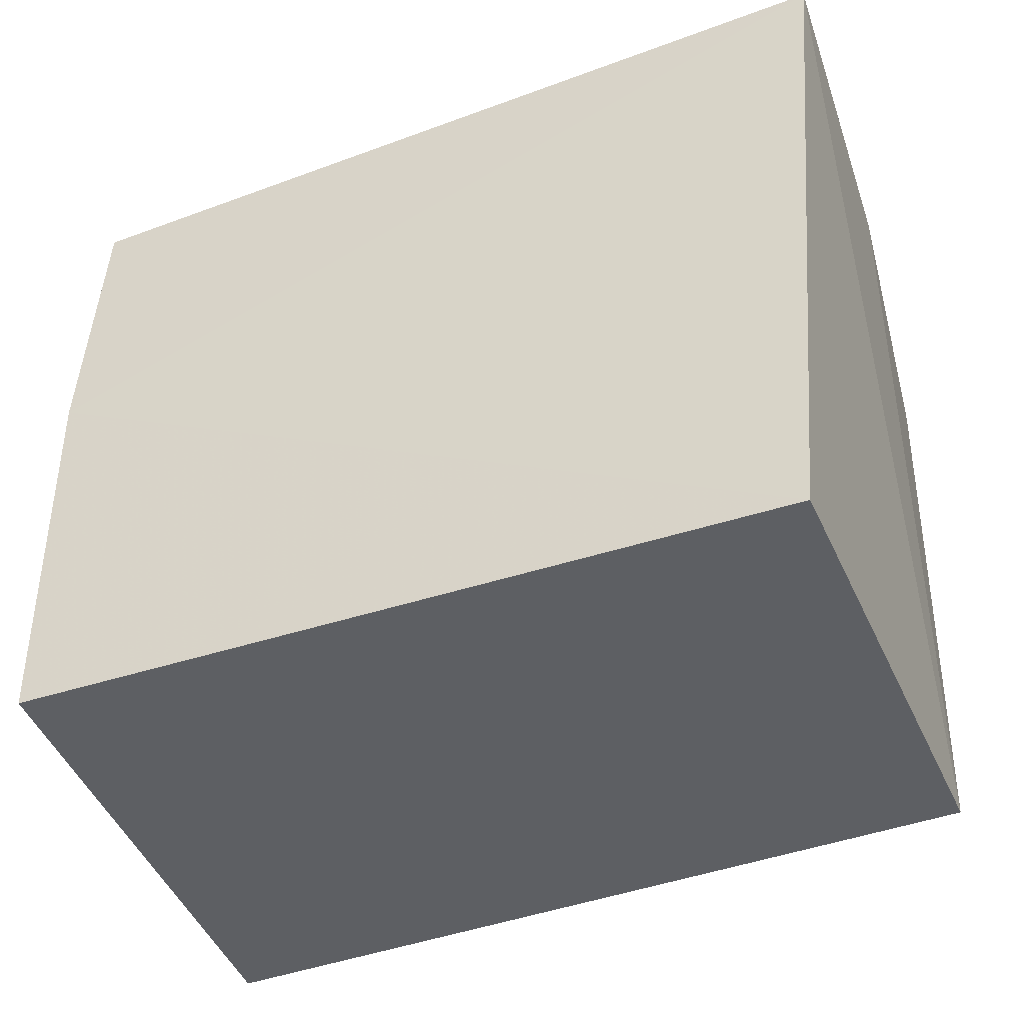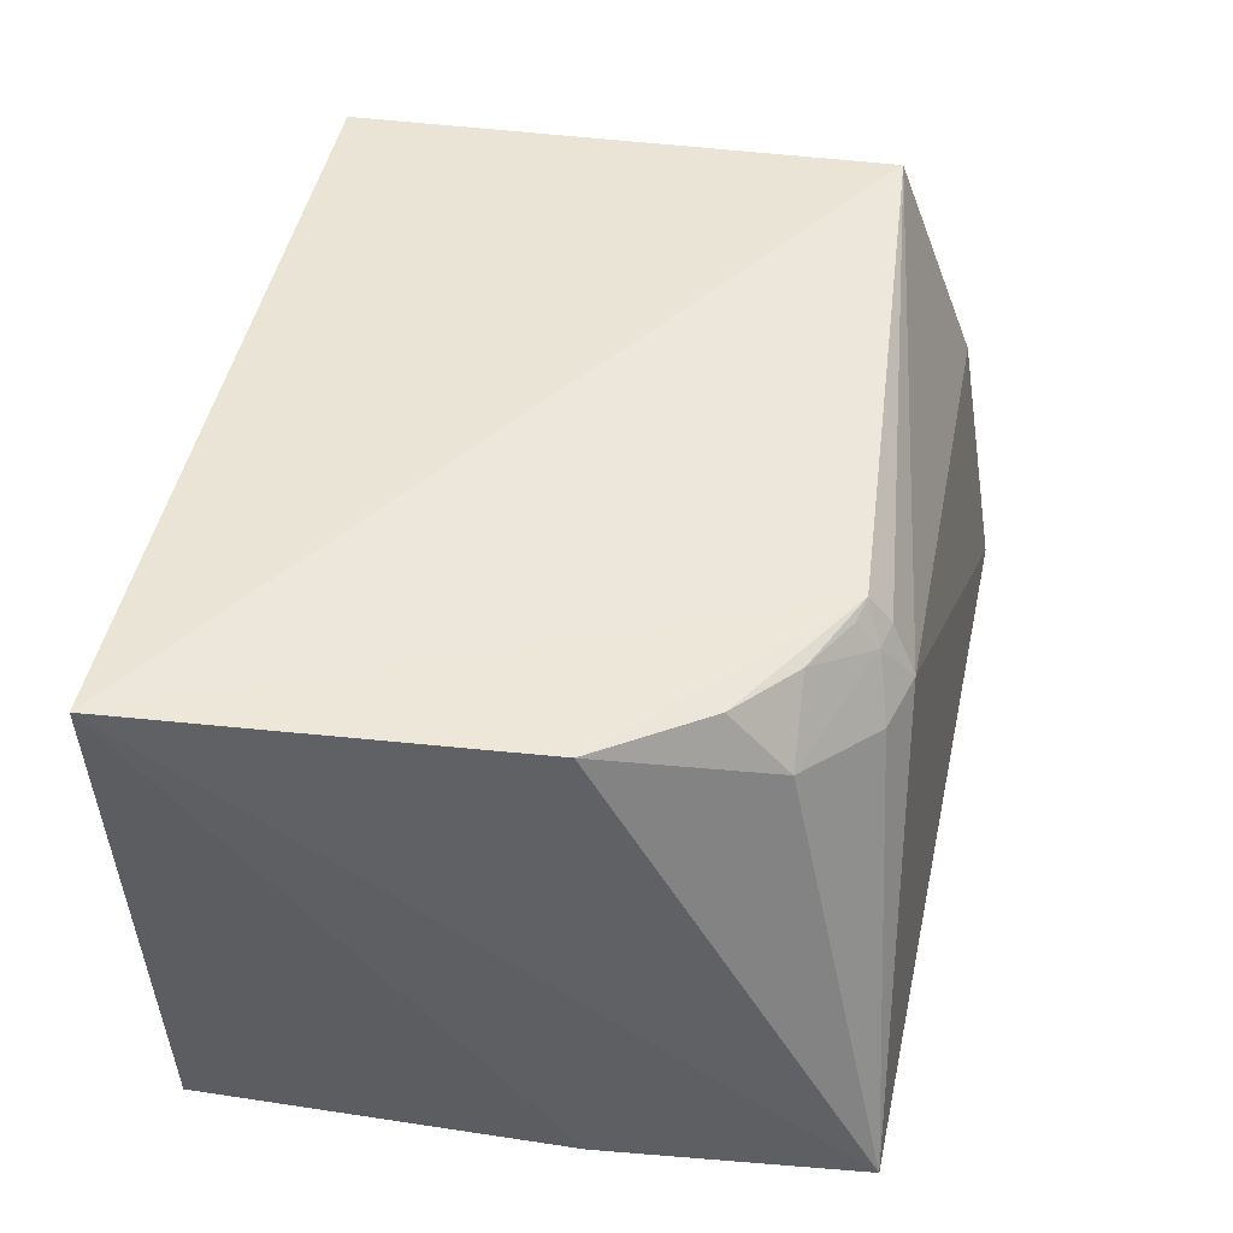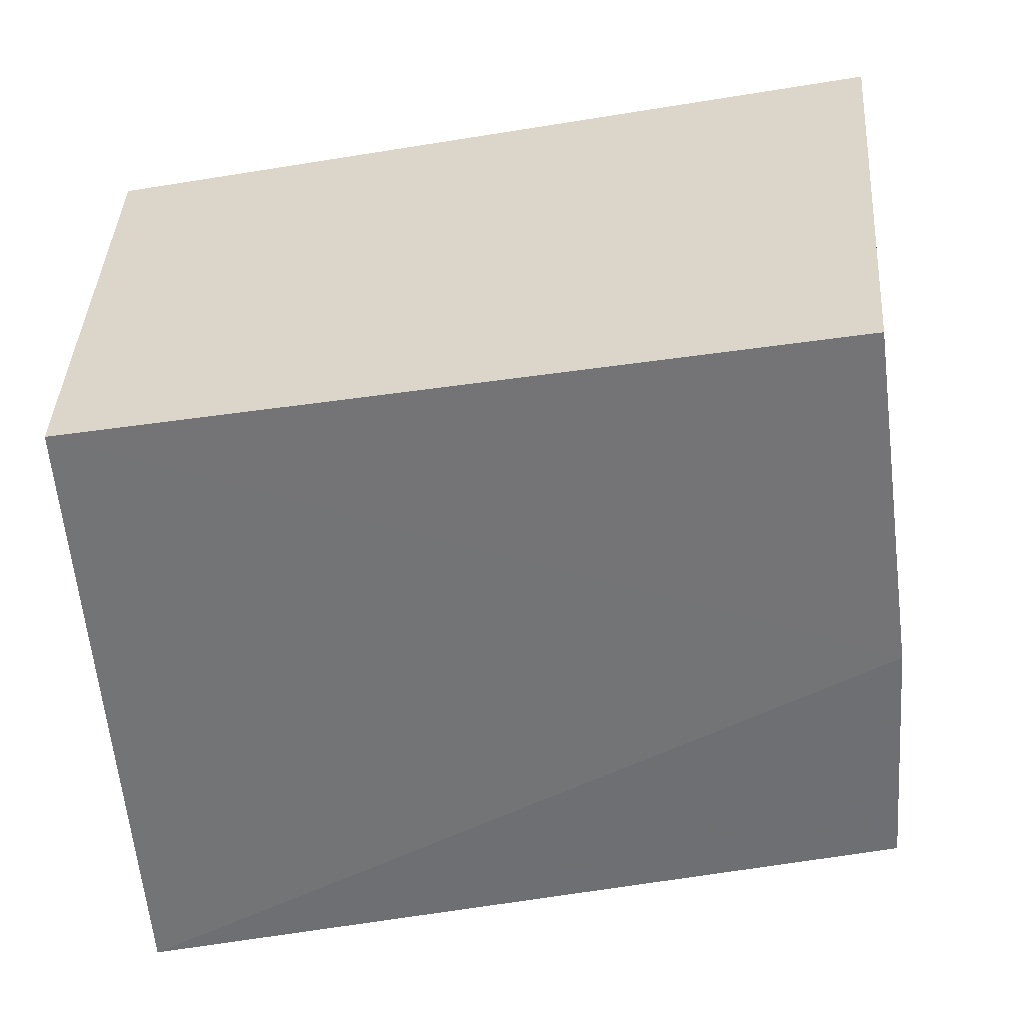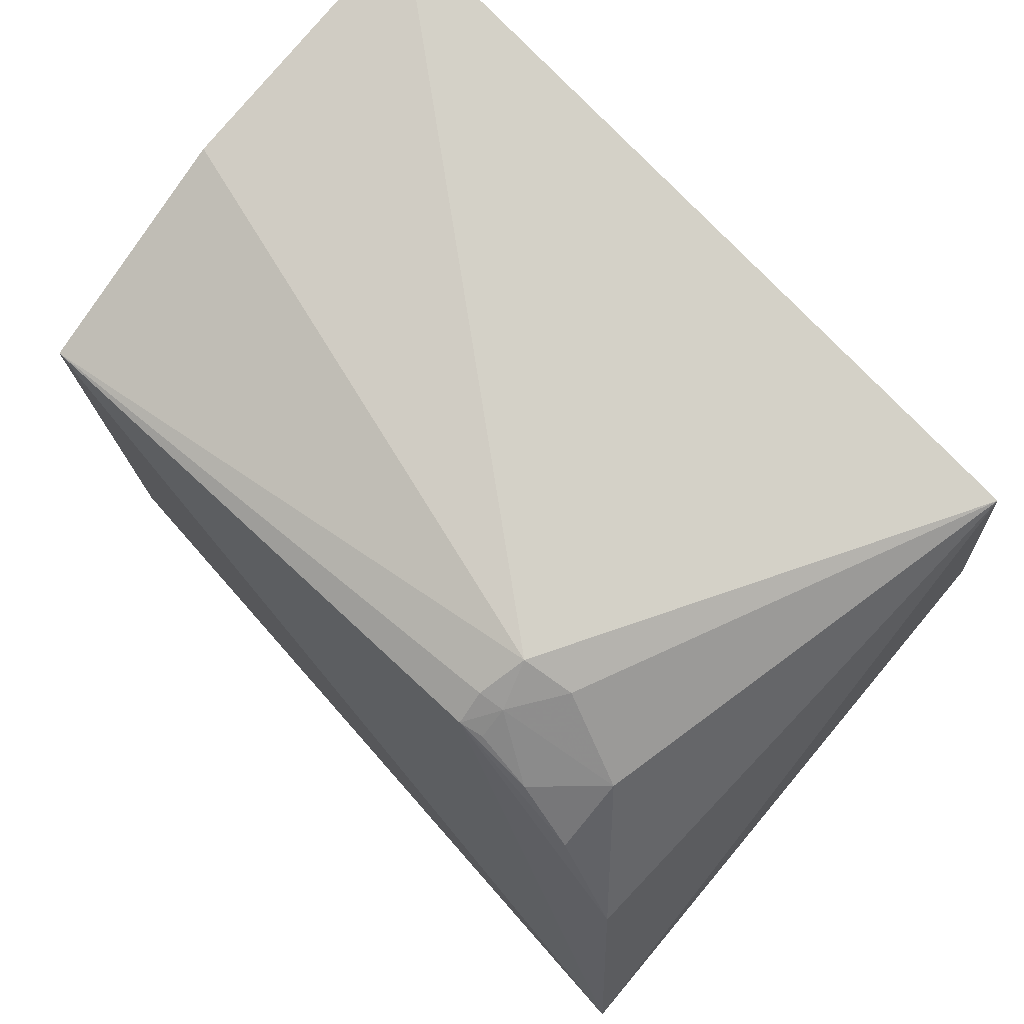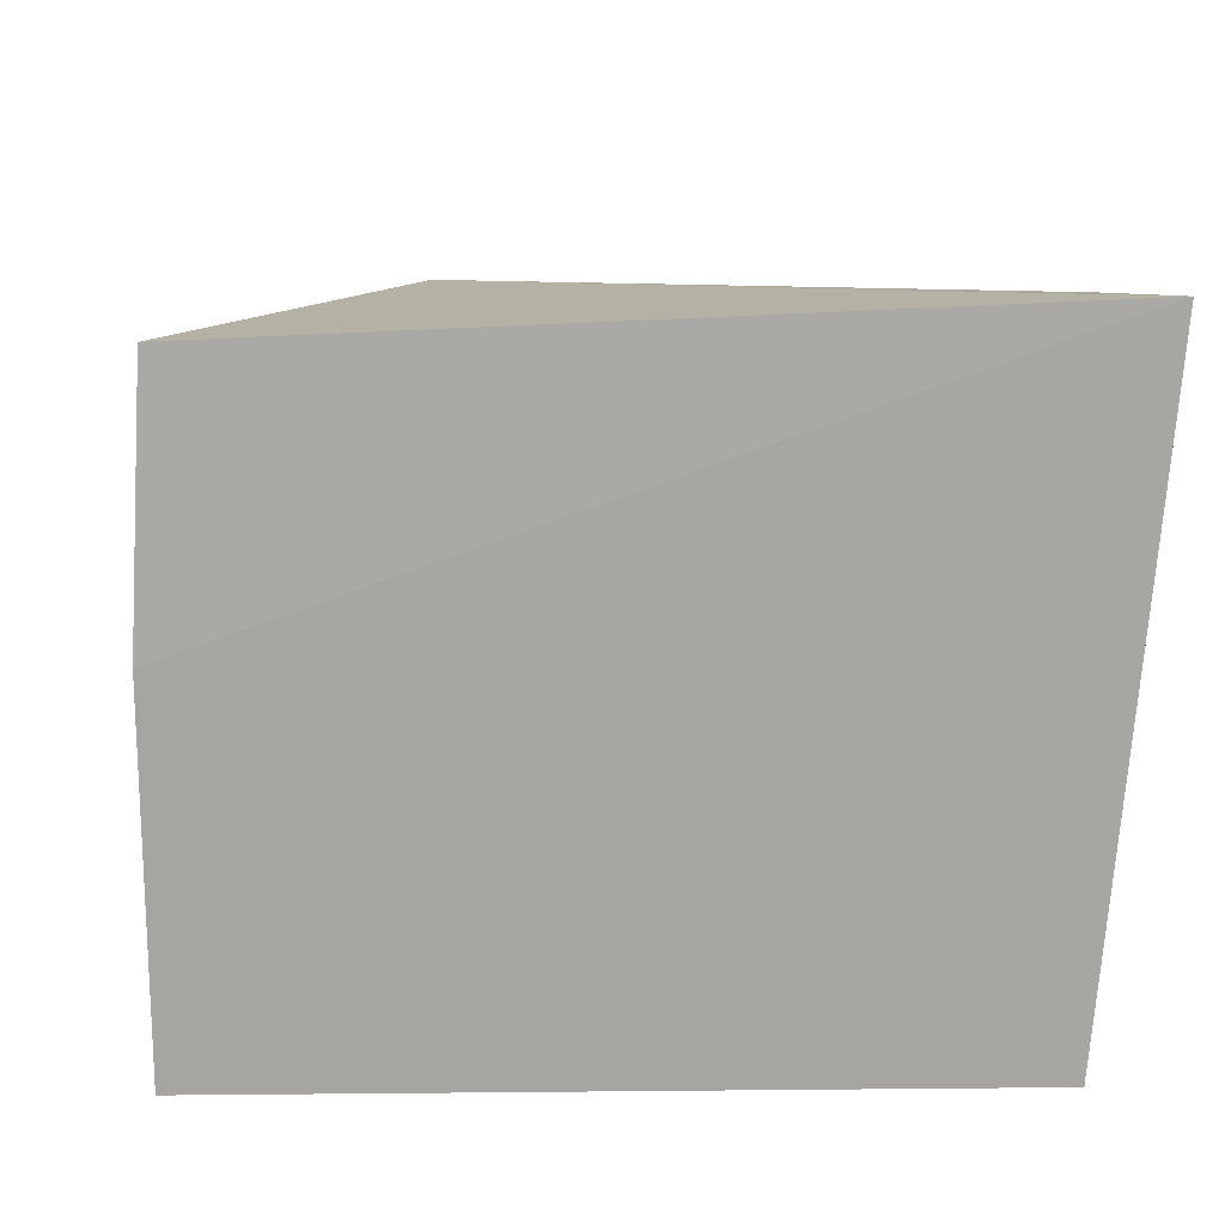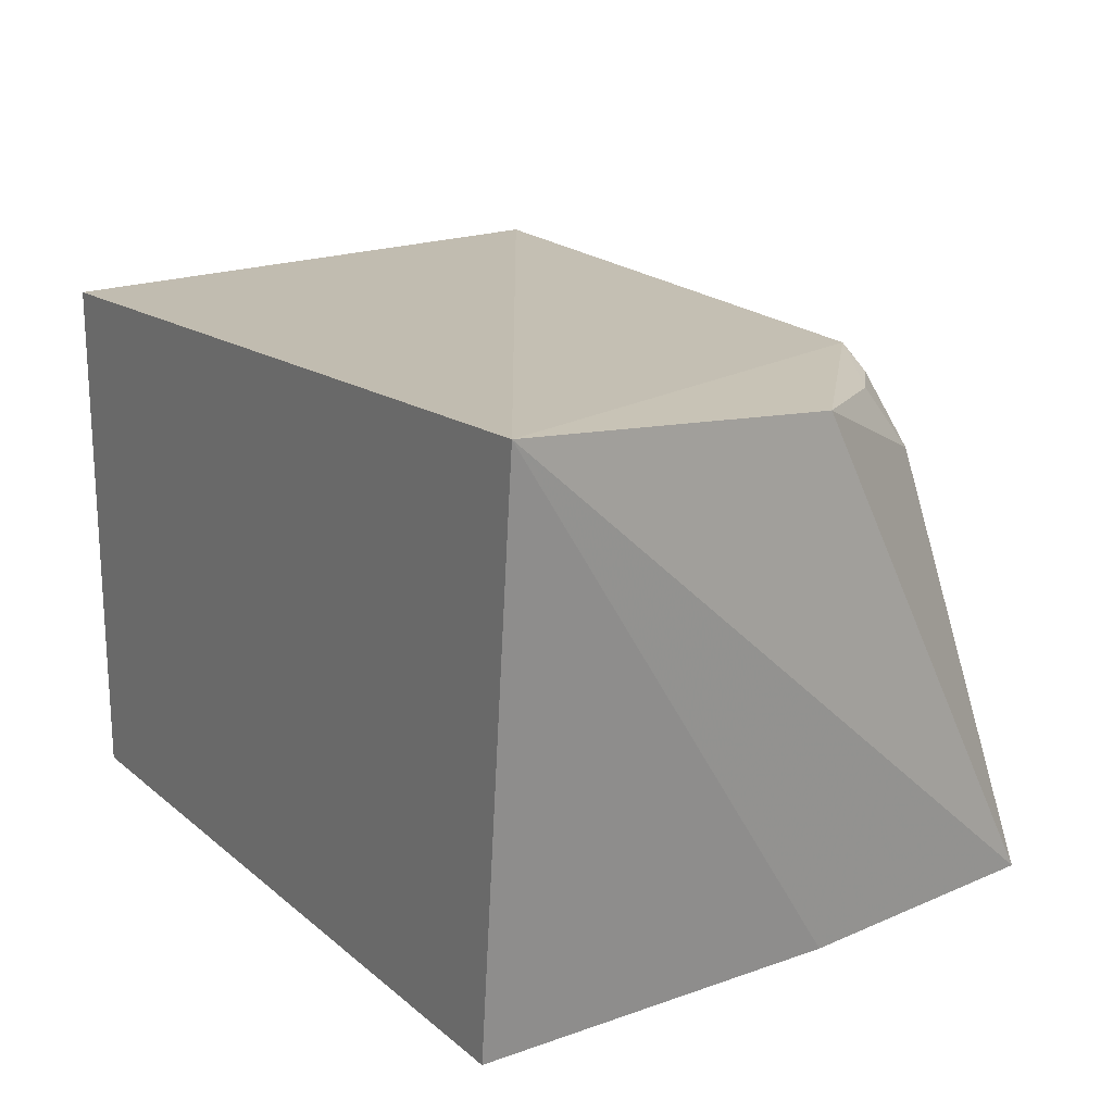
<metadata>
{"format":"obj","ext":"obj","renderer":"f3d","projection":"perspective","resolution":1024,"background":"white","views":[{"elev":-40.0,"azim":-157.5,"up":"+Y"},{"elev":45.7,"azim":99.9,"up":"+Z"},{"elev":-56.3,"azim":8.2,"up":"+Z"},{"elev":74.8,"azim":45.6,"up":"+Y"},{"elev":16.4,"azim":178.9,"up":"+Y"},{"elev":19.1,"azim":56.4,"up":"+Z"}]}
</metadata>
<code>
v 0.2395 -0.01373 0.2861
v 0.2124 -0.01325 0.007576
v 0.2047 0.2959 0.01148
v -0.1831 0.2897 0.1528
v -0.1664 -0.01325 0.2652
v -0.1916 0.3123 0.00904
v 0.1012 0.2633 0.2564
v 0.2124 0.1686 0.007576
v -0.1664 -0.01325 0.007576
v 0.2094 0.1659 0.2626
v -0.1692 0.25 0.268
v 0.1042 0.2854 0.2176
v 0.09931 0.2741 0.2414
v 0.1704 0.2442 0.2238
v 0.129 0.2765 0.2117
v 0.1723 0.2166 0.2568
v 0.112 0.2705 0.2388
v 0.1413 0.2432 0.2537
v 0.1128 0.2599 0.253
f 6 5 4
f 8 1 2
f 8 3 1
f 8 6 3
f 9 2 1
f 9 1 5
f 9 5 6
f 9 8 2
f 9 6 8
f 10 7 1
f 10 1 3
f 11 5 1
f 11 1 7
f 11 4 5
f 12 6 4
f 12 4 11
f 12 3 6
f 13 12 11
f 13 11 7
f 14 10 3
f 15 14 3
f 15 3 12
f 16 7 10
f 16 10 14
f 17 15 12
f 17 12 13
f 17 13 7
f 17 14 15
f 18 16 14
f 18 14 17
f 18 7 16
f 19 18 17
f 19 17 7
f 19 7 18

</code>
